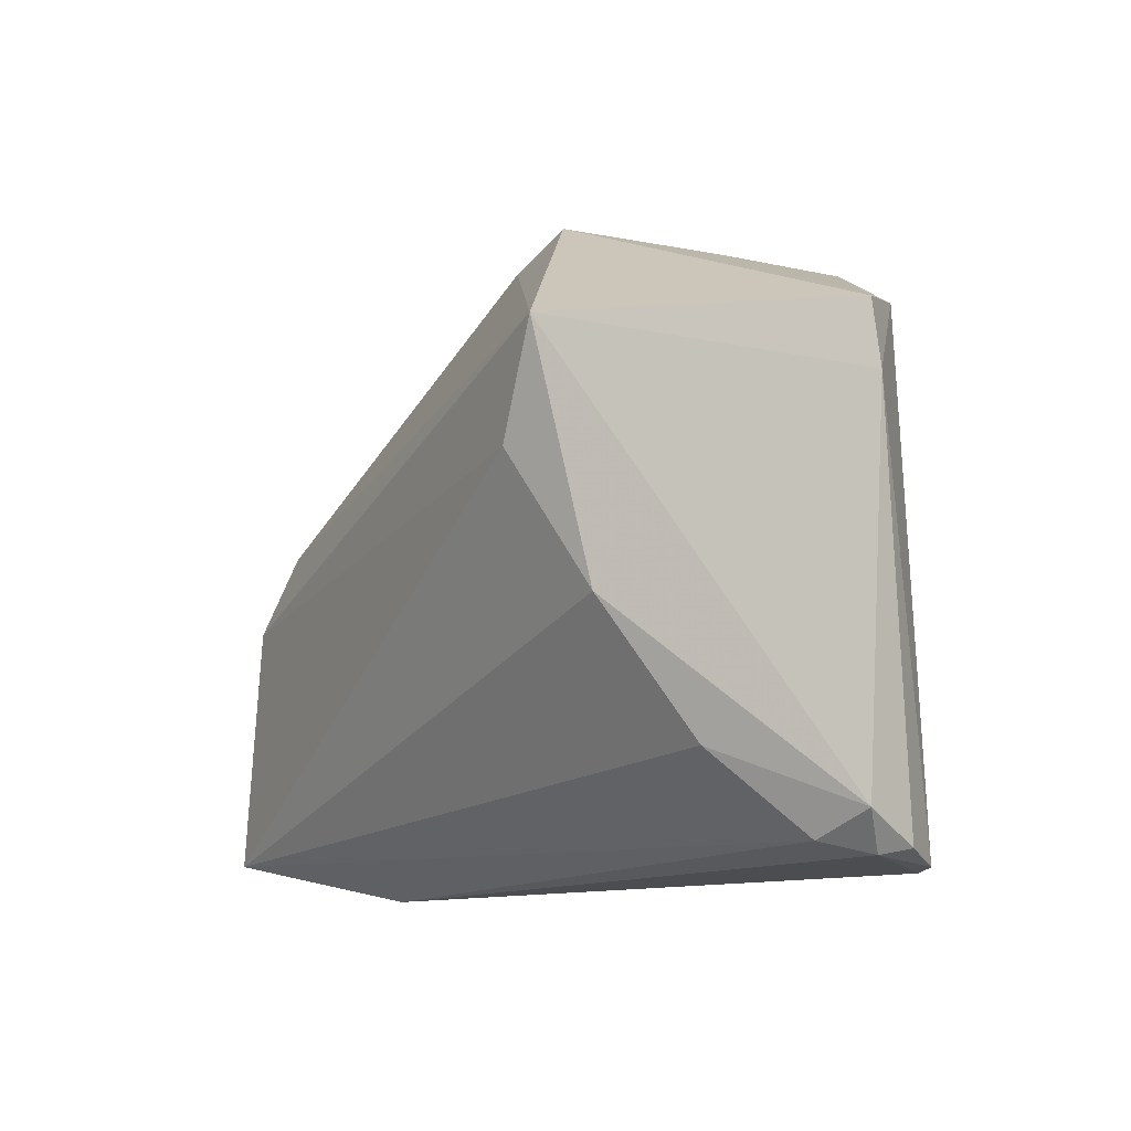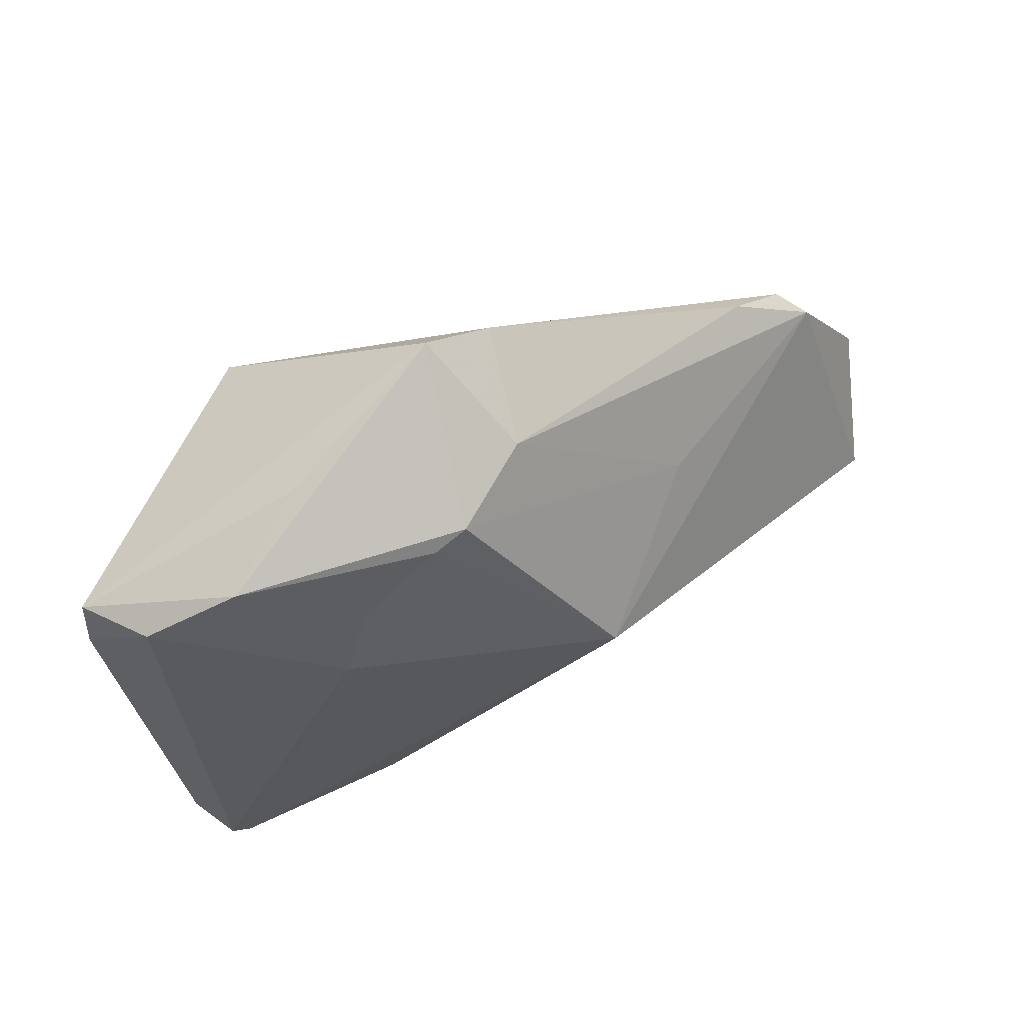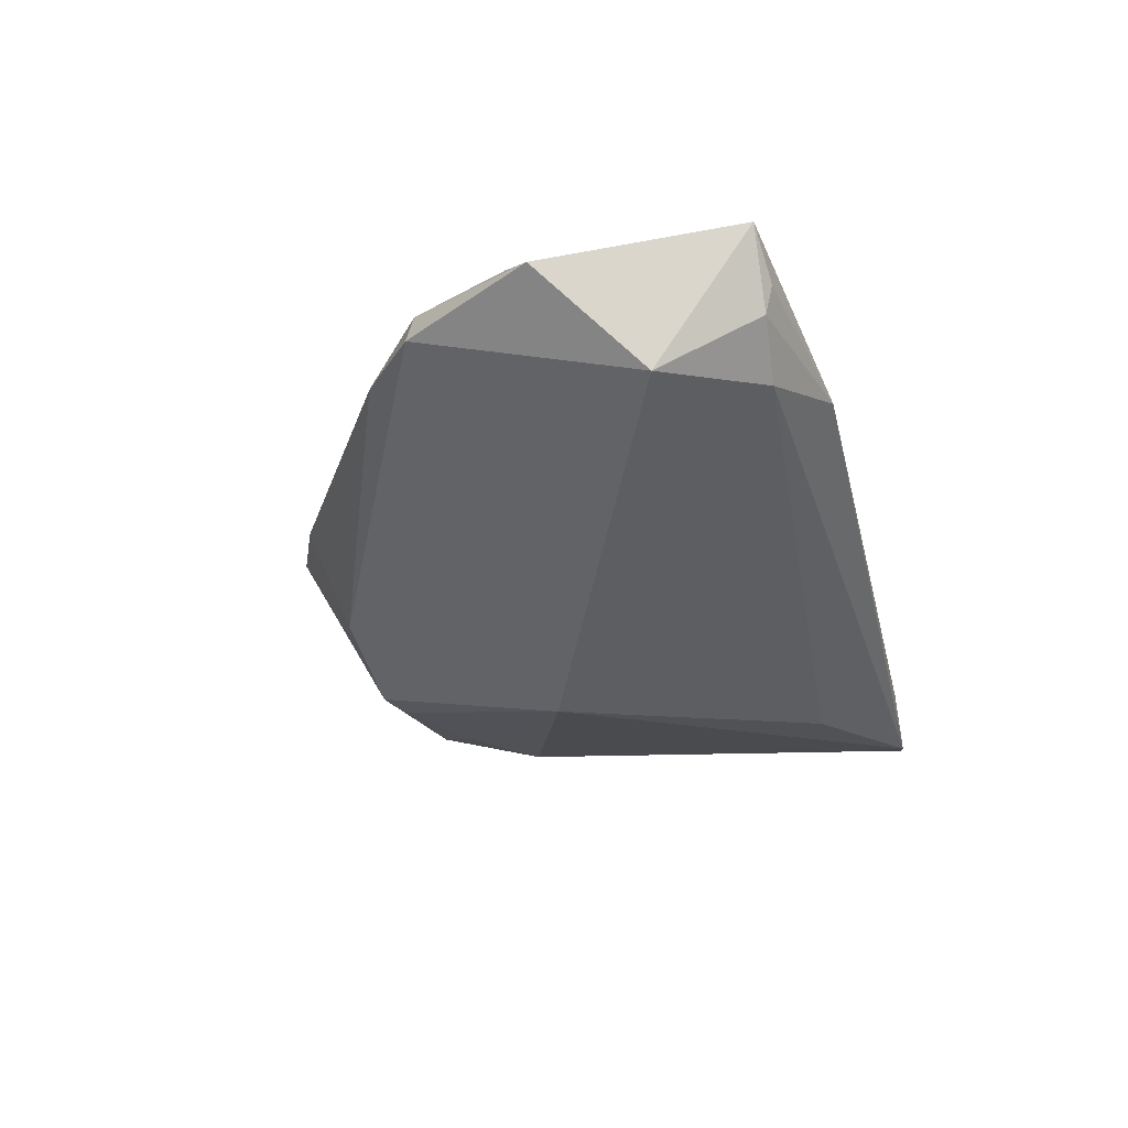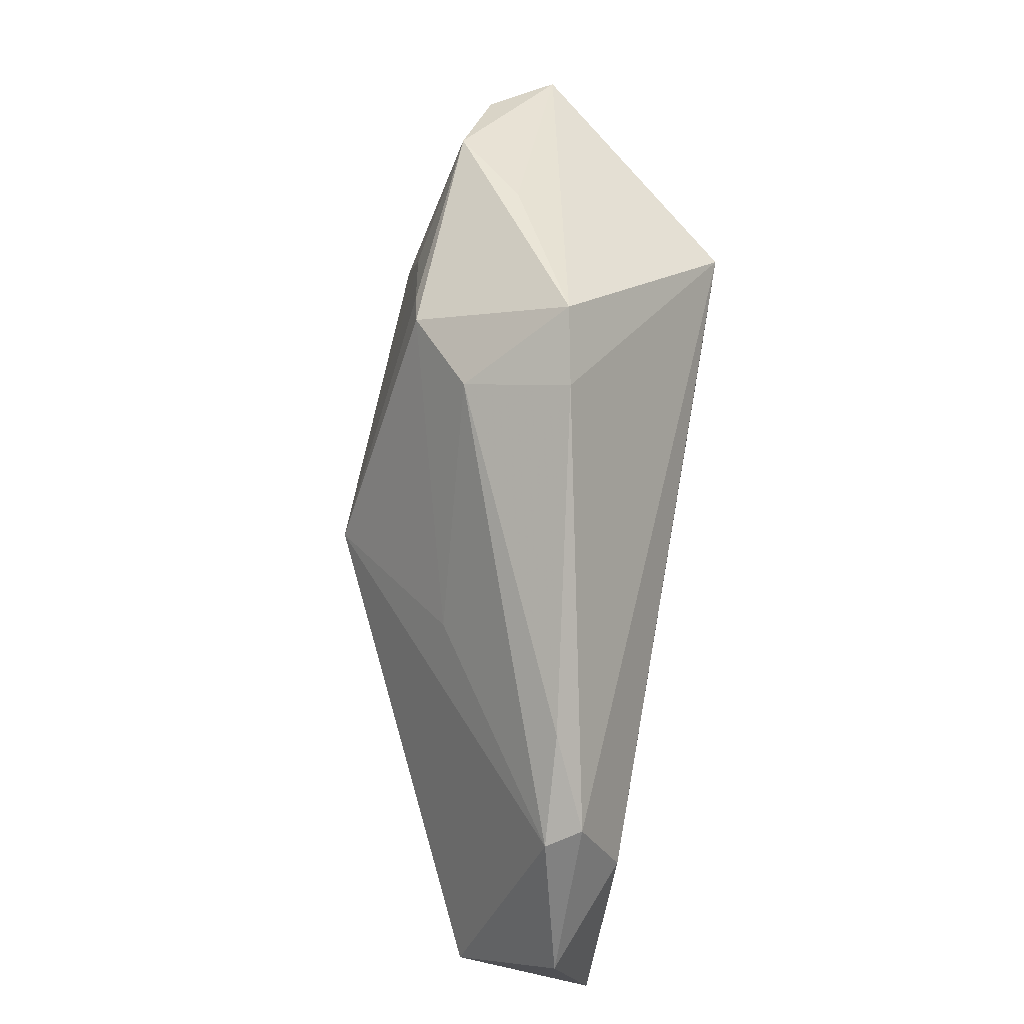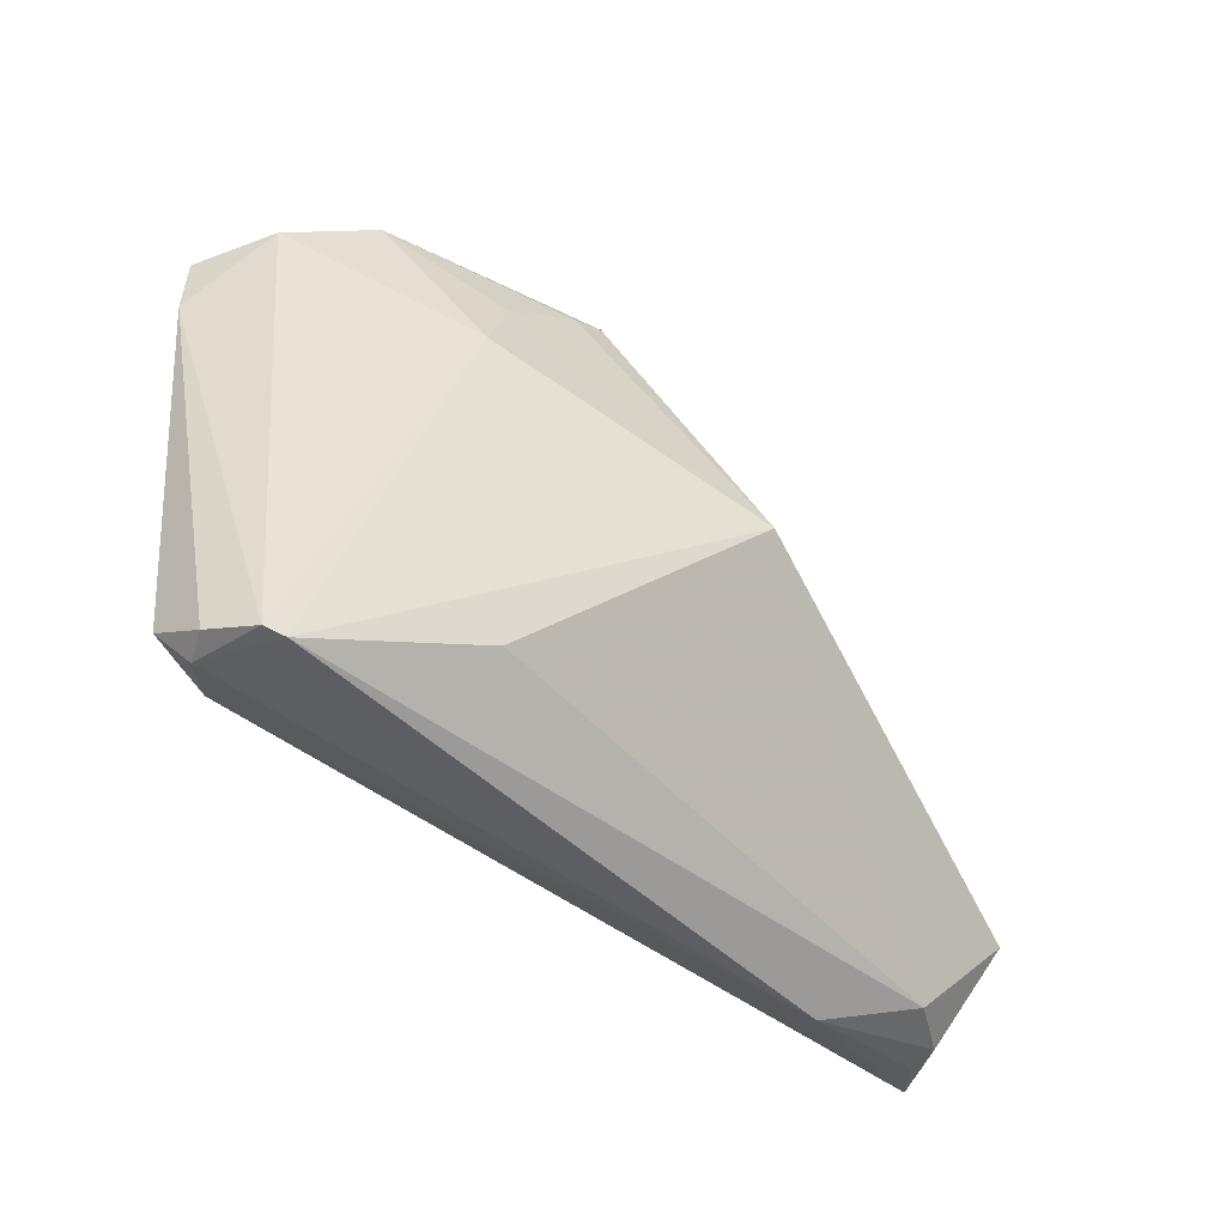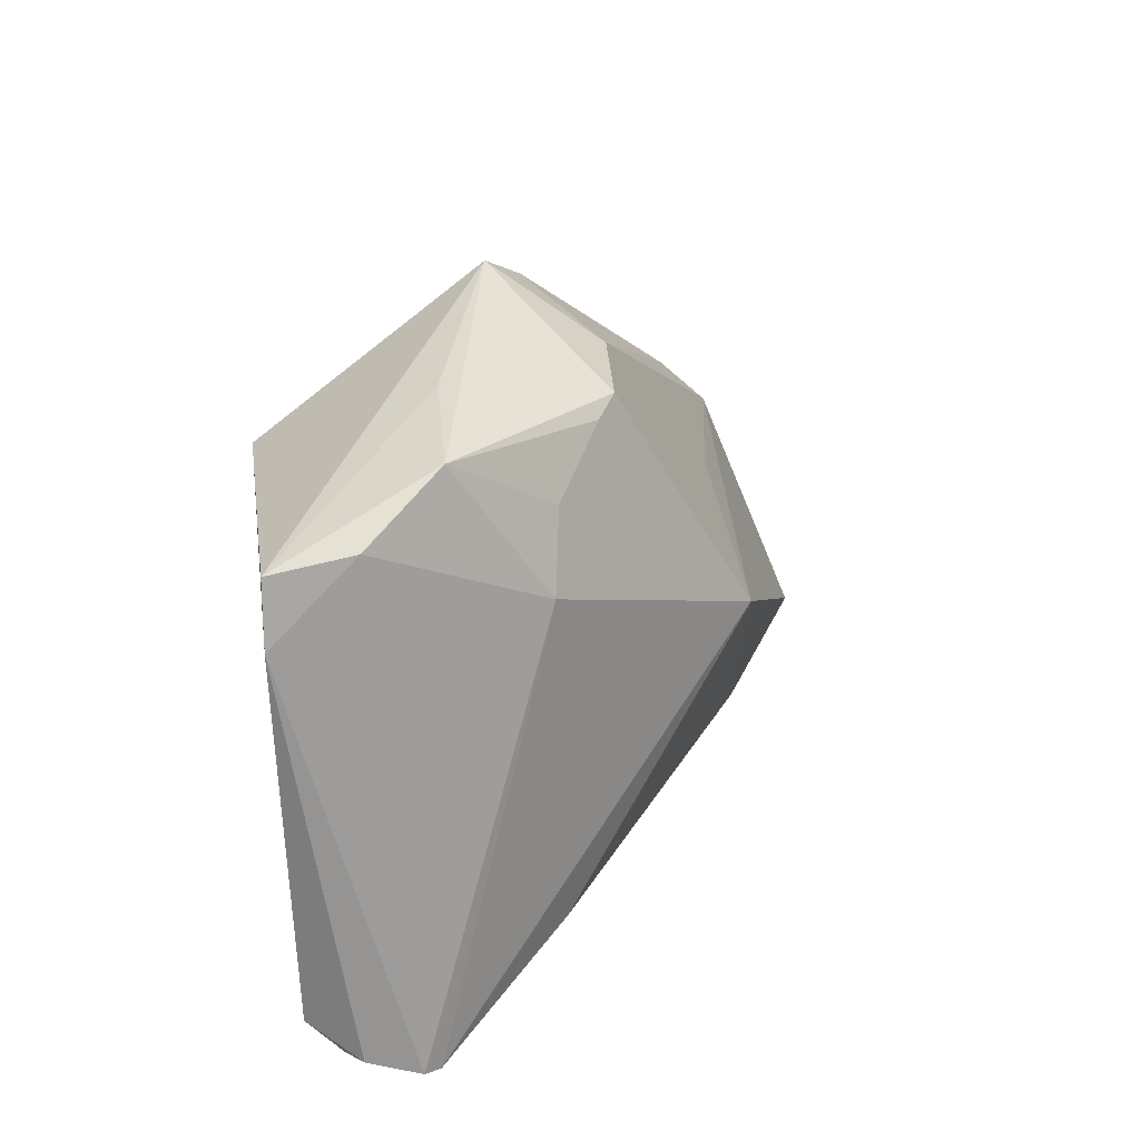
<metadata>
{"format":"obj","ext":"obj","renderer":"f3d","projection":"perspective","resolution":1024,"background":"white","views":[{"elev":-11.4,"azim":61.0,"up":"+Y"},{"elev":62.5,"azim":161.0,"up":"+Y"},{"elev":-17.4,"azim":-76.3,"up":"+Z"},{"elev":63.7,"azim":-79.7,"up":"+Y"},{"elev":-43.0,"azim":147.4,"up":"+Y"},{"elev":22.2,"azim":127.0,"up":"+Y"}]}
</metadata>
<code>
v 0.01293 0.02278 -0.01317
v 0.05005 0.00955 -0.004565
v 0.04718 -0.02932 -0.004263
v 0.04204 -0.03387 -0.01459
v 0.02961 -0.008916 0.01355
v -0.03125 0.01316 0.01044
v 0.001291 0.02615 -0.005448
v -0.04112 0.006123 0.01101
v -0.04617 -0.02957 0.01741
v 0.02135 0.01709 -0.01483
v -0.04784 -0.01996 0.00259
v 0.02538 0.02752 -0.00394
v 0.03986 -0.03428 -0.01482
v -0.03822 -0.02992 0.003937
v 0.009294 0.02433 -0.01231
v 0.04538 -0.03256 -0.01011
v 0.02081 -0.02637 -0.01547
v 0.02453 0.00922 -0.01687
v -0.04293 -0.03069 0.01228
v 0.03486 -0.02319 0.005369
v 0.04128 -0.0319 -0.002344
v -0.02672 -0.03428 0.006112
v -0.03861 -0.00332 0.01877
v 0.0003629 0.03115 0.006109
v 0.02695 0.01768 0.01877
v 0.03394 0.02402 -0.01183
v 0.02159 0.005902 0.01877
v -0.03875 0.006026 0.01461
v 0.02802 -0.02414 0.006097
v -0.05005 -0.008582 0.01384
v 0.007831 0.03428 0.004604
v -0.01871 0.007633 -0.004284
v 0.04449 -0.03322 -0.006823
v 0.04947 0.01645 -0.004022
v 0.04382 0.01831 -0.01049
v -0.04343 -0.03008 0.009042
v -0.006024 -0.0008172 -0.01877
f 25 34 31
f 30 9 23
f 26 34 35
f 35 18 26
f 15 31 26
f 12 34 26
f 26 31 12
f 12 31 34
f 9 20 5
f 28 23 25
f 30 23 28
f 28 8 30
f 17 14 37
f 26 18 10
f 10 18 37
f 29 20 9
f 27 5 25
f 9 5 27
f 25 23 27
f 27 23 9
f 2 35 34
f 2 34 25
f 3 5 20
f 25 5 3
f 3 2 25
f 16 2 3
f 32 15 37
f 37 8 32
f 8 28 6
f 14 22 36
f 14 17 13
f 13 22 14
f 37 18 13
f 13 17 37
f 1 15 26
f 26 10 1
f 37 15 1
f 1 10 37
f 9 22 21
f 21 3 20
f 21 29 9
f 20 29 21
f 15 32 7
f 7 32 8
f 8 6 7
f 31 15 7
f 19 22 9
f 9 36 19
f 19 36 22
f 14 36 11
f 37 14 11
f 11 36 9
f 11 8 37
f 11 9 30
f 30 8 11
f 4 2 16
f 35 2 4
f 18 35 4
f 4 13 18
f 16 3 33
f 3 21 33
f 33 4 16
f 13 4 33
f 22 13 33
f 33 21 22
f 31 7 24
f 24 7 6
f 24 6 28
f 25 31 24
f 24 28 25

</code>
